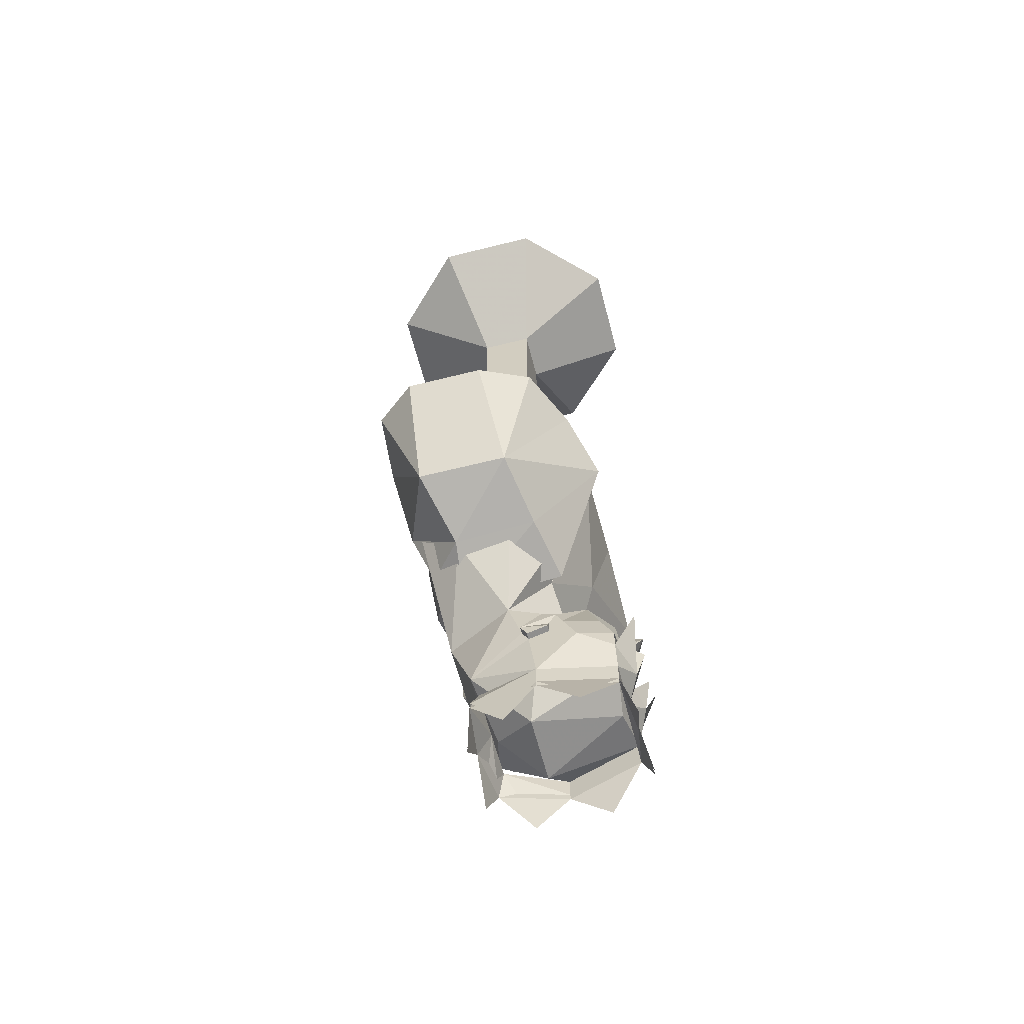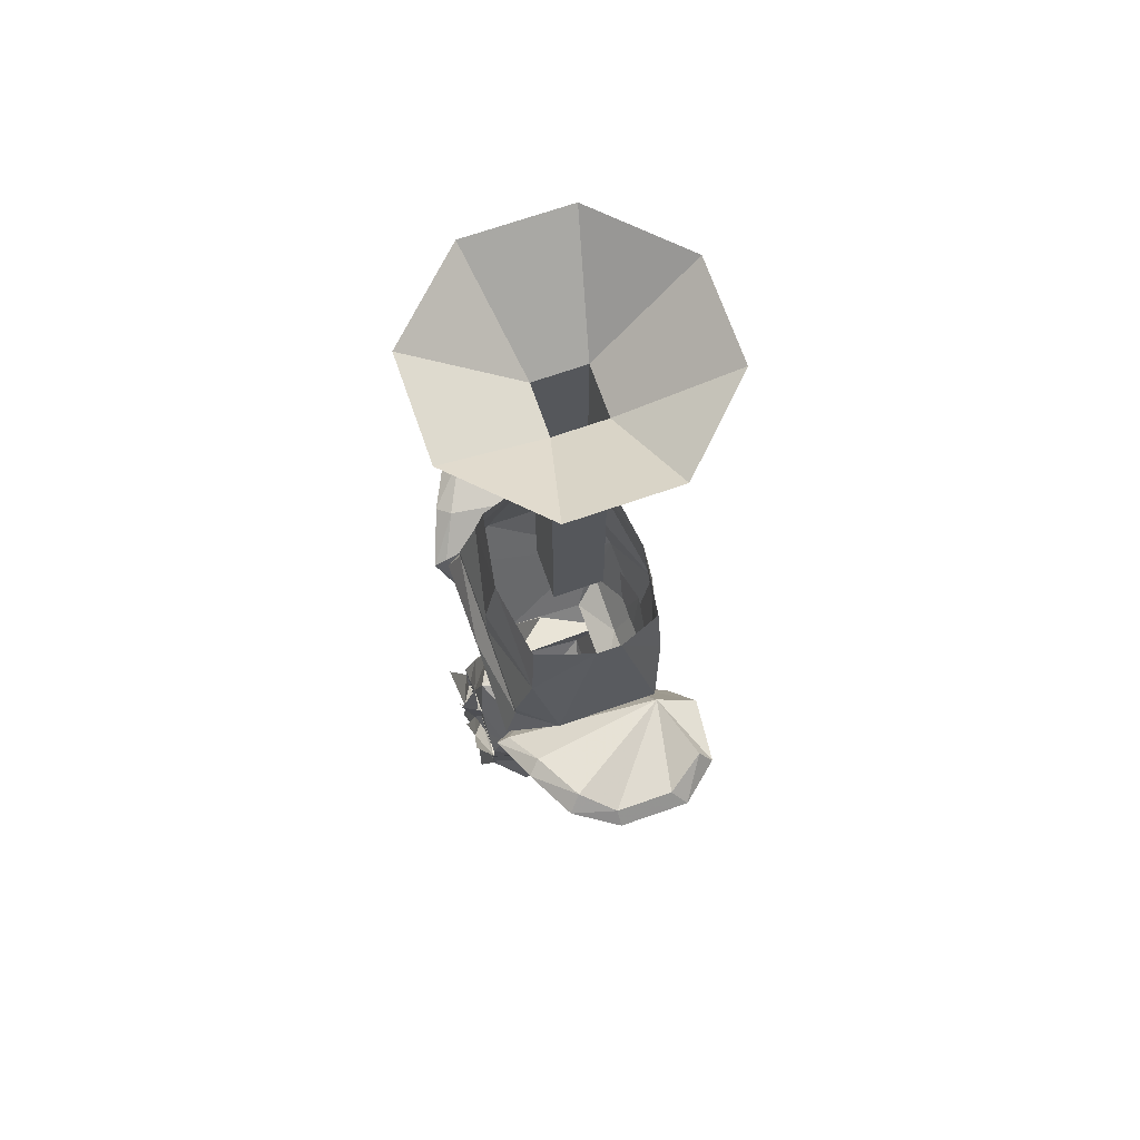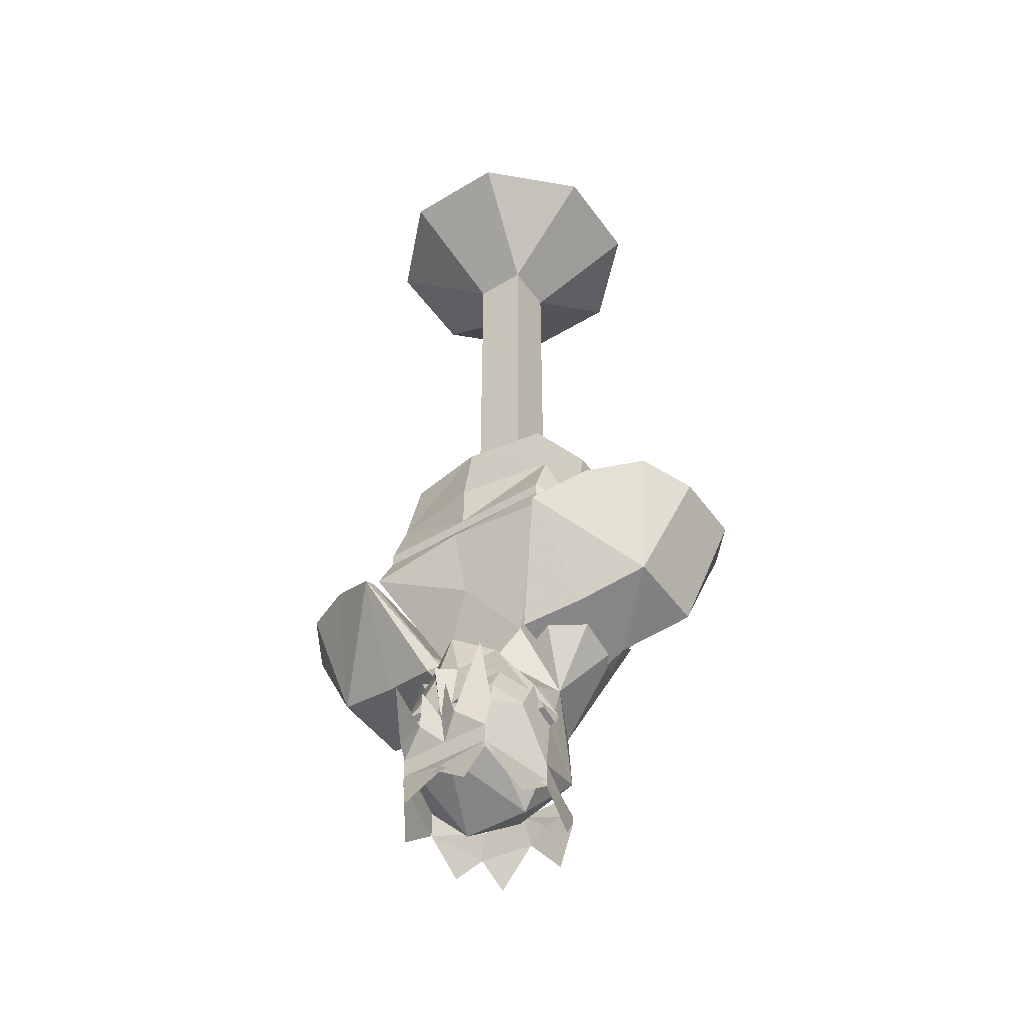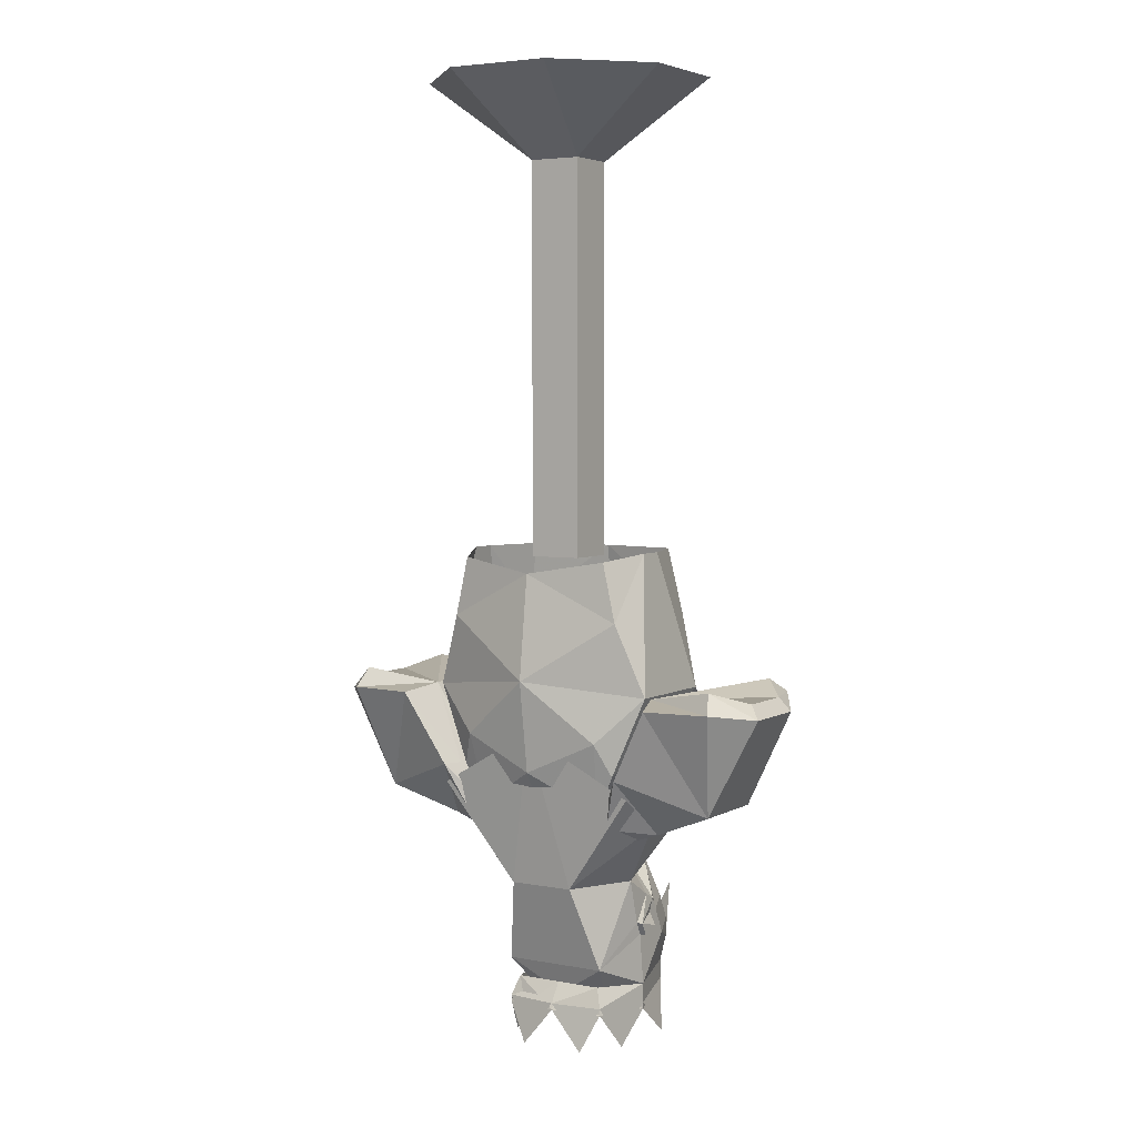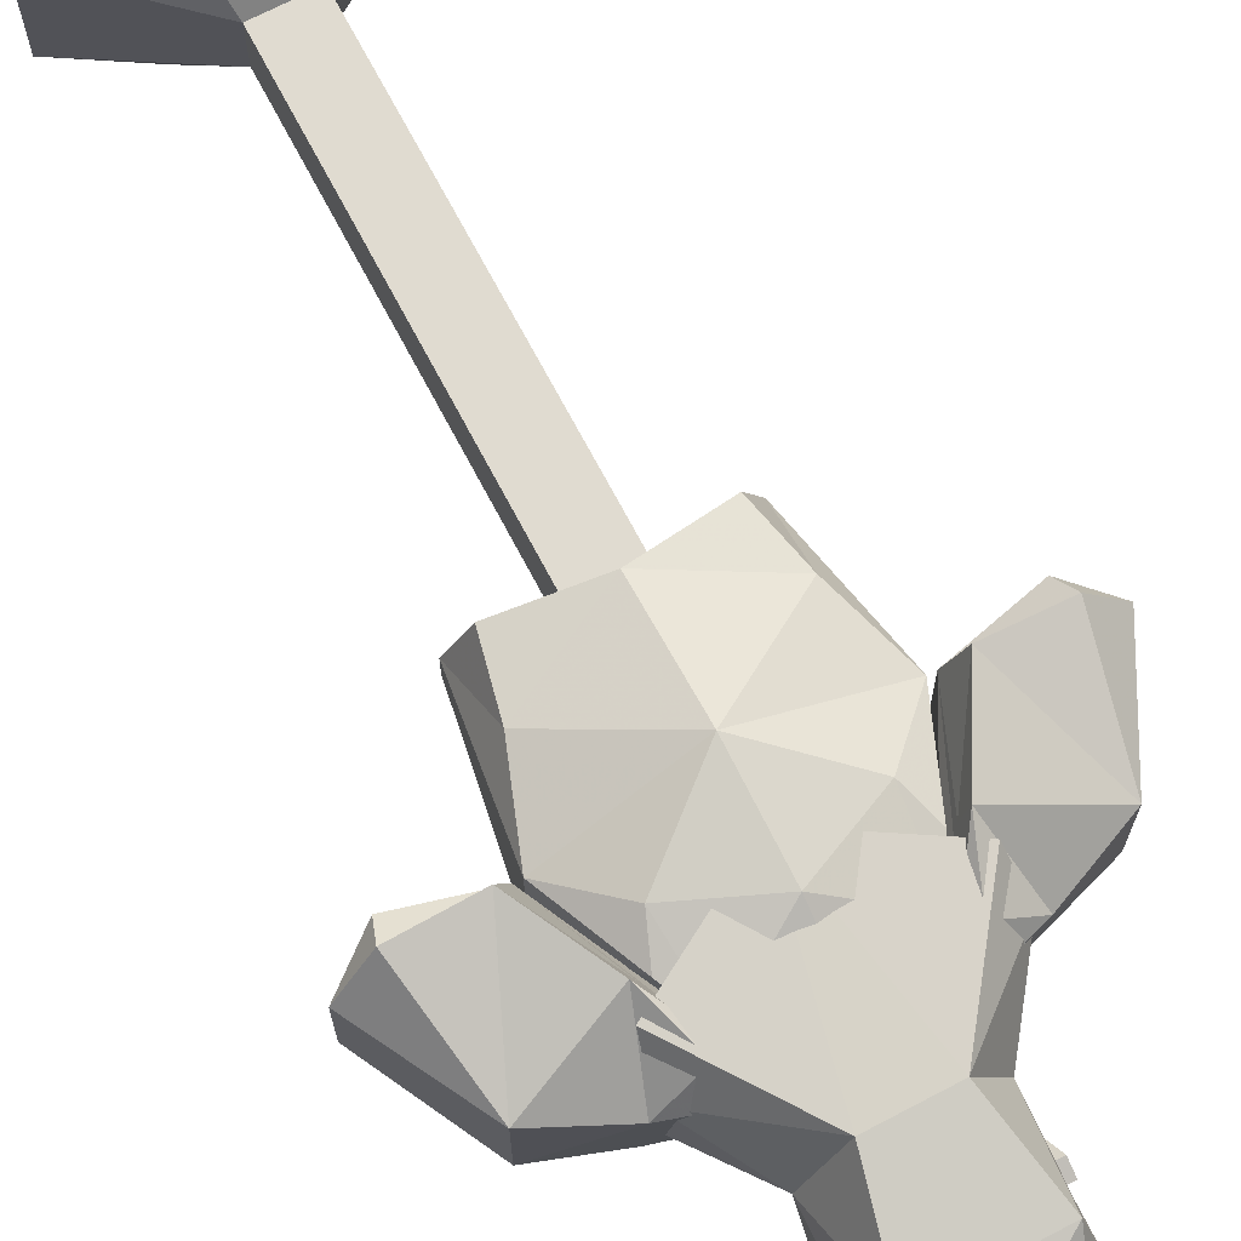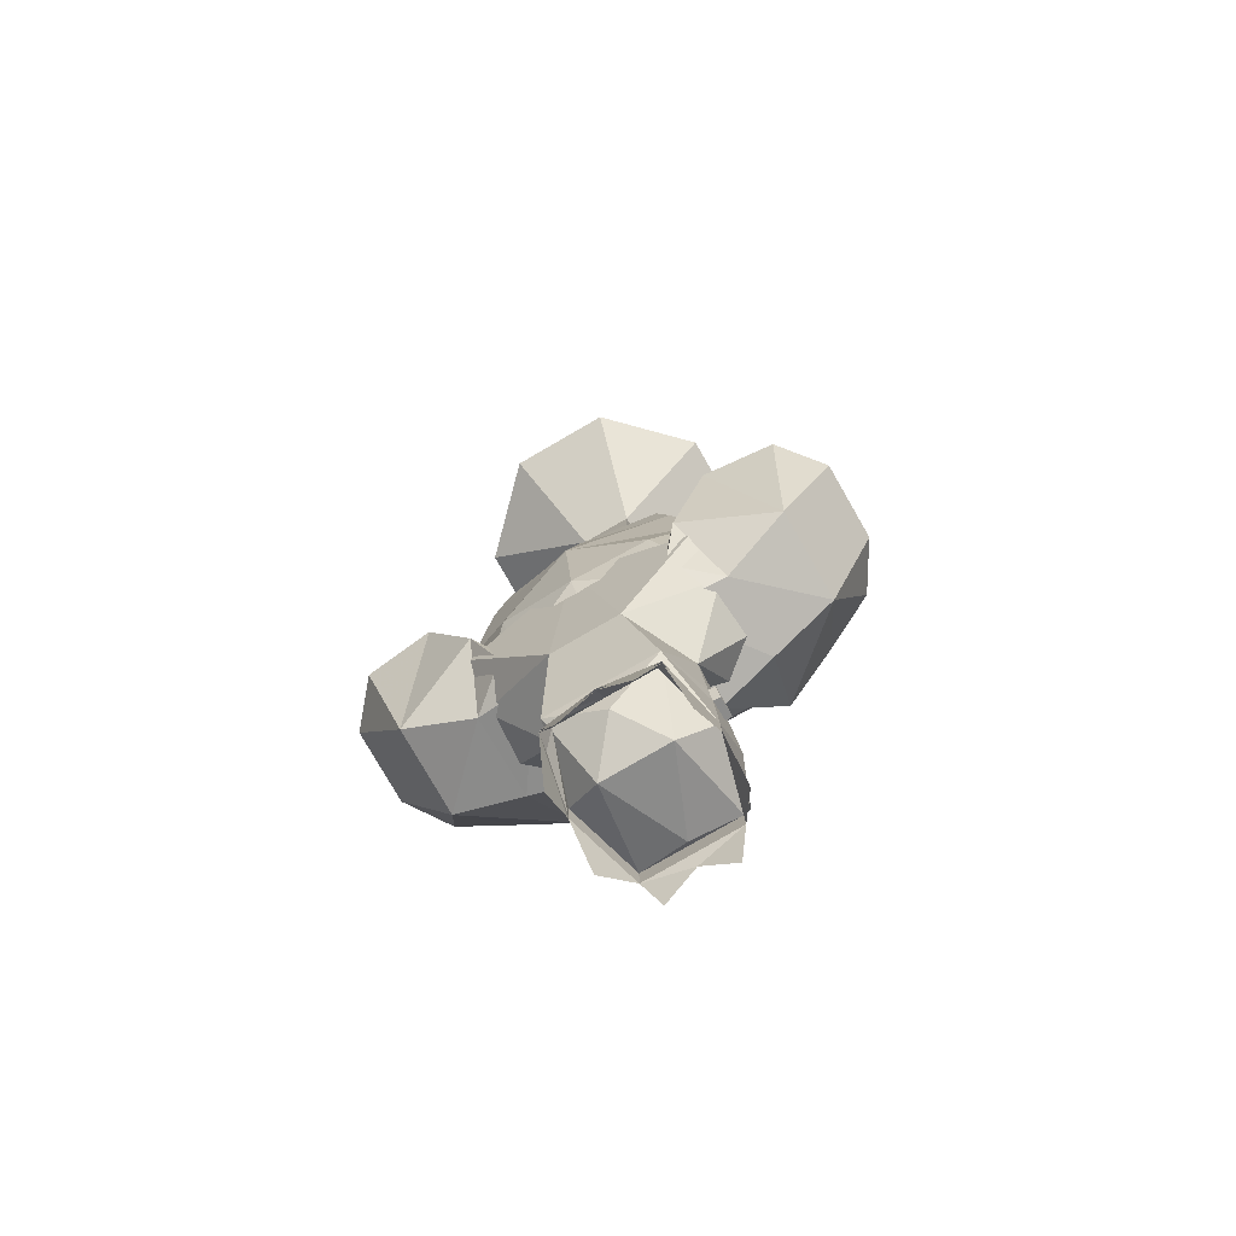
<metadata>
{"format":"obj","ext":"obj","renderer":"f3d","projection":"perspective","resolution":1024,"background":"white","views":[{"elev":-61.0,"azim":104.4,"up":"+Y"},{"elev":69.8,"azim":-109.2,"up":"+Y"},{"elev":-47.8,"azim":-145.9,"up":"+Y"},{"elev":4.4,"azim":31.3,"up":"+Y"},{"elev":69.9,"azim":-27.7,"up":"+Z"},{"elev":-79.5,"azim":30.0,"up":"+Y"}]}
</metadata>
<code>
o unused/1193
v 11 -130 -8
v 11 -129 -4
v 11 -131 -5
v 10 -131 -5
v 10 -130 -8
v 10 -128 -8
v 10 -126 -9
v 10 -125 -7
v 10 -129 -4
v 8 -135 4
v 10 -139 -6
v 10 -132 -12
v 10 -128 -10
v 6 -120 -13
v 3 -117 -9
v 10 -122 -2
v 5 -122 8
v -5 -122 8
v -8 -135 4
v 0 -140 2
v 5 -144 -4
v 7 -138 -17
v 8 -134 -17
v 8 -131 -17
v 8 -127 -15
v 2 -125 -17
v 0 -117 -16
v -3 -117 -9
v -7 -112 -8
v 7 -112 -8
v 13 -107 -12
v 17 -112 -4
v 17 -112 4
v 16 -107 10
v 0 -98 12
v -16 -107 10
v -17 -112 4
v -10 -122 -2
v -10 -129 -4
v -10 -131 -5
v -10 -139 -6
v -5 -144 -4
v 0 -140 -16
v 0 -138 -17
v 3 -135 -19
v 7 -126 -20
v -11 -131 -5
v -11 -129 -4
v -11 -130 -8
v -10 -125 -7
v -10 -126 -9
v -10 -128 -8
v -10 -130 -8
v -10 -132 -12
v -7 -138 -17
v -3 -135 -19
v 0 -134 -18
v 2 -130 -20
v -10 -128 -10
v -6 -120 -13
v -2 -125 -17
v -8 -127 -15
v 3 -134 -17
v 3 -132 -17
v 1 -131 -17
v 0 -130 -19
v 0 -126 -20
v 5 -129 -17
v 5 -130 -17
v -8 -131 -17
v -3 -132 -17
v -3 -134 -17
v -1 -131 -17
v -5 -129 -17
v -5 -130 -17
v -8 -134 -17
v -8 -125 -20
v -2 -130 -20
v -13 -107 -12
v -17 -112 -4
v 19 -92 8
v 30 -90 11
v 34 -92 5
v 34 -92 -4
v 30 -90 -9
v 22 -92 -13
v 16 -96 -16
v 8 -112 -8
v 8 -113 4
v 11 -110 8
v 14 -104 9
v 21 -93 14
v 31 -93 13
v 36 -94 7
v 36 -94 -4
v 32 -92 -11
v 24 -93 -15
v 16 -97 -18
v 9 -114 -10
v 9 -116 5
v 12 -112 9
v 15 -104 12
v 28 -109 7
v 28 -109 -6
v 18 -112 -8
v 18 -113 4
v -34 -92 5
v -30 -90 11
v -19 -92 8
v -34 -92 -4
v -36 -94 -4
v -36 -94 7
v -31 -93 13
v -21 -93 14
v -14 -104 9
v -11 -110 8
v -8 -113 4
v -8 -112 -8
v -16 -96 -16
v -22 -92 -13
v -30 -90 -9
v -32 -92 -11
v -28 -109 -6
v -28 -109 7
v -15 -104 12
v -12 -112 9
v -9 -116 5
v -9 -114 -10
v -16 -97 -18
v -24 -93 -15
v -18 -112 -8
v -18 -113 4
v 0 -104 -13
v -15 -96 -16
v 0 -94 -16
v 15 -96 -16
v 13 -104 9
v 7 -113 4
v 10 -110 8
v 0 -111 8
v -7 -113 4
v -10 -110 8
v -13 -104 9
v -18 -92 -8
v -14 -91 -14
v 0 -91 -14
v 14 -91 -14
v 18 -92 -8
v 18 -92 8
v 11 -99 11
v 0 -104 12
v -11 -99 11
v -18 -92 8
v -15 -71 3
v -15 -71 -1
v -14 -81 -11
v -14 -89 -14
v 0 -89 -14
v 14 -89 -14
v 14 -81 -11
v 15 -71 -1
v 15 -71 3
v 14 -81 10
v 0 -90 14
v -14 -81 10
v -12 -72 10
v 0 -74 12
v 12 -72 10
v 0 -82 -14
v 0 -71 -12
v 12 -71 -10
v -12 -71 -10
v 0 -141 -17
v 7 -141 -17
v -7 -141 -17
v 0 -143 -18
v 5 -147 -19
v -10 -142 -6
v -10 -147 -12
v 10 -142 -6
v 10 -147 -12
v 8 -141 4
v 7 -138 3
v 9 -147 -1
v -7 -138 3
v -8 -141 4
v -10 -147 -1
v 0 -141 5
v 0 -138 3
v 5 -147 5
v -5 -147 5
v -5 -147 -19
v 7 -142 -17
v 0 -142 -17
v -7 -142 -17
v -10 -143 -6
v -8 -142 4
v 0 -142 5
v 8 -142 4
v 10 -143 -6
v -5 -148 -19
v 0 -144 -18
v 5 -148 -19
v -10 -148 -12
v -10 -148 -1
v -5 -148 5
v 5 -148 5
v 9 -148 -1
v 10 -148 -12
v -4 -12 -4
v 4 -12 -4
v 4 -72 -4
v -4 -72 -4
v -4 -12 4
v -20 0 8
v -20 0 -8
v -8 0 -20
v 8 0 -20
v 20 0 -8
v 4 -12 4
v 4 -72 4
v -4 -72 4
v 8 0 20
v -8 0 20
v 20 0 8
f 1 2 3
f 1 3 4
f 1 4 5
f 1 5 6
f 1 6 2
f 2 6 7
f 2 7 8
f 2 8 9
f 2 9 3
f 3 9 4
f 4 9 10
f 4 10 11
f 4 11 5
f 5 11 12
f 5 12 13
f 5 13 6
f 5 6 6
f 6 6 7
f 7 6 13
f 7 13 14
f 7 14 15
f 7 15 8
f 8 15 16
f 8 16 9
f 9 16 10
f 10 16 17
f 10 17 18
f 10 18 19
f 10 19 20
f 10 20 21
f 10 21 11
f 11 21 22
f 11 22 12
f 12 22 23
f 12 23 24
f 12 24 25
f 12 25 13
f 13 25 14
f 14 25 26
f 14 26 27
f 14 27 15
f 15 27 28
f 15 28 29
f 15 29 30
f 15 30 16
f 16 30 31
f 16 31 32
f 16 32 33
f 16 33 17
f 17 33 34
f 17 34 35
f 17 35 18
f 18 35 36
f 18 36 37
f 18 37 38
f 18 38 19
f 19 38 39
f 19 39 40
f 19 40 41
f 19 41 42
f 19 42 20
f 20 42 21
f 21 42 43
f 21 43 22
f 22 43 44
f 22 44 45
f 22 45 23
f 23 45 46
f 47 48 49
f 47 49 40
f 47 40 39
f 47 39 48
f 48 39 50
f 48 50 51
f 48 51 52
f 48 52 49
f 49 52 53
f 49 53 40
f 40 53 41
f 41 53 54
f 41 54 55
f 41 55 42
f 42 55 43
f 43 55 44
f 44 55 56
f 44 56 57
f 44 57 45
f 45 57 58
f 52 52 51
f 52 51 59
f 52 59 53
f 52 53 52
f 60 61 62
f 60 62 59
f 60 59 51
f 60 51 28
f 60 28 27
f 60 27 61
f 61 27 26
f 63 64 24
f 64 63 65
f 65 63 57
f 65 57 66
f 65 66 67
f 65 67 26
f 65 26 68
f 65 68 69
f 69 68 24
f 24 68 25
f 25 68 26
f 70 71 72
f 72 71 73
f 72 73 57
f 57 73 66
f 66 73 67
f 67 73 61
f 61 73 74
f 61 74 62
f 62 74 70
f 62 70 54
f 62 54 59
f 59 54 53
f 70 74 75
f 75 74 73
f 39 38 50
f 50 38 28
f 50 28 51
f 16 15 17
f 54 70 76
f 54 76 55
f 55 76 56
f 56 76 77
f 57 56 78
f 38 29 28
f 29 38 79
f 79 38 80
f 80 38 37
f 18 28 38
f 81 82 83
f 81 83 84
f 81 84 85
f 81 85 86
f 81 86 87
f 81 87 88
f 81 88 89
f 81 89 90
f 81 90 91
f 81 91 92
f 81 92 93
f 81 93 82
f 82 93 94
f 82 94 83
f 83 94 95
f 83 95 84
f 84 95 96
f 84 96 85
f 85 96 97
f 85 97 86
f 86 97 98
f 86 98 87
f 87 98 88
f 88 98 99
f 88 99 100
f 88 100 89
f 89 100 101
f 89 101 90
f 90 101 102
f 90 102 91
f 91 102 92
f 92 102 103
f 92 103 93
f 93 103 94
f 94 103 95
f 95 103 104
f 95 104 96
f 96 104 97
f 97 104 98
f 98 104 105
f 98 105 99
f 99 105 100
f 100 105 106
f 100 106 101
f 101 106 102
f 102 106 103
f 103 106 104
f 104 106 105
f 107 108 109
f 107 109 110
f 107 110 111
f 107 111 112
f 107 112 108
f 108 112 113
f 108 113 109
f 109 113 114
f 109 114 115
f 109 115 116
f 109 116 117
f 109 117 118
f 109 118 119
f 109 119 120
f 109 120 121
f 109 121 110
f 110 121 122
f 110 122 111
f 111 122 123
f 111 123 124
f 111 124 112
f 112 124 113
f 113 124 114
f 114 124 125
f 114 125 115
f 115 125 116
f 116 125 126
f 116 126 117
f 117 126 127
f 117 127 118
f 118 127 128
f 118 128 129
f 118 129 119
f 119 129 120
f 120 129 130
f 120 130 121
f 121 130 122
f 122 130 123
f 123 130 129
f 123 129 131
f 123 131 132
f 123 132 124
f 124 132 125
f 125 132 126
f 126 132 127
f 127 132 131
f 127 131 128
f 128 131 129
f 133 30 29
f 133 29 134
f 133 134 135
f 133 135 136
f 133 136 30
f 30 136 137
f 30 137 138
f 138 137 139
f 138 139 140
f 138 140 141
f 141 140 142
f 141 142 143
f 141 143 29
f 29 143 134
f 134 143 144
f 134 144 145
f 134 145 135
f 135 145 146
f 135 146 147
f 135 147 136
f 136 147 148
f 136 148 137
f 137 148 149
f 137 149 150
f 137 150 139
f 139 150 151
f 139 151 140
f 140 151 142
f 142 151 152
f 142 152 143
f 143 152 153
f 143 153 144
f 144 153 154
f 144 154 155
f 144 155 156
f 144 156 157
f 144 157 145
f 145 157 158
f 145 158 146
f 146 158 147
f 147 158 159
f 147 159 148
f 148 159 160
f 148 160 161
f 148 161 149
f 149 161 162
f 149 162 163
f 149 163 164
f 149 164 150
f 150 164 151
f 151 164 152
f 152 164 153
f 153 164 165
f 153 165 154
f 154 165 166
f 166 165 167
f 167 165 164
f 167 164 163
f 167 163 168
f 168 163 162
f 158 169 160
f 158 160 159
f 156 169 158
f 156 158 157
f 169 170 160
f 160 170 171
f 160 171 161
f 156 170 169
f 170 156 172
f 172 156 155
f 173 174 22
f 173 22 44
f 173 44 175
f 173 175 176
f 173 176 174
f 174 176 177
f 44 55 175
f 175 55 41
f 175 41 178
f 175 178 179
f 180 11 22
f 180 22 174
f 180 174 181
f 182 183 11
f 182 11 180
f 182 180 184
f 178 41 185
f 178 185 186
f 178 186 187
f 188 189 183
f 188 183 182
f 188 182 190
f 186 185 189
f 186 189 188
f 186 188 191
f 176 175 192
f 44 22 193
f 44 193 194
f 44 194 55
f 55 194 195
f 55 195 196
f 55 196 41
f 41 196 197
f 41 197 185
f 185 197 198
f 185 198 189
f 189 198 199
f 189 199 183
f 183 199 200
f 183 200 11
f 11 200 193
f 11 193 22
f 201 195 202
f 202 195 194
f 202 194 193
f 202 193 203
f 195 204 196
f 196 205 197
f 197 206 198
f 198 207 199
f 199 208 200
f 200 209 193
f 210 211 212
f 210 212 213
f 210 213 214
f 210 214 215
f 210 215 216
f 210 216 217
f 210 217 211
f 211 217 218
f 211 218 219
f 211 219 220
f 211 220 221
f 211 221 212
f 220 214 222
f 220 222 221
f 214 213 222
f 214 220 223
f 214 223 224
f 214 224 215
f 219 225 220
f 220 225 223

</code>
